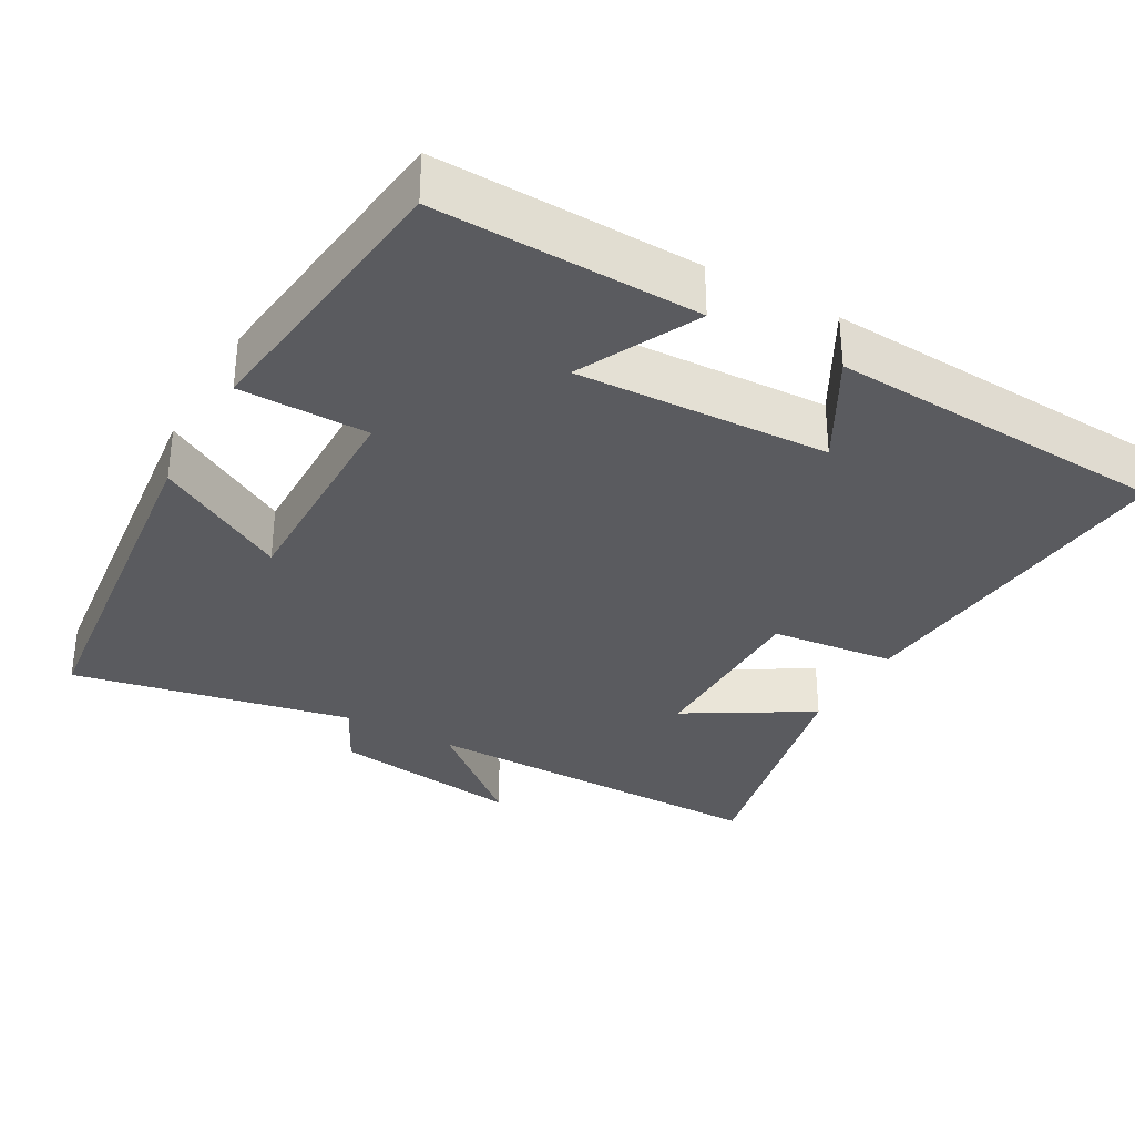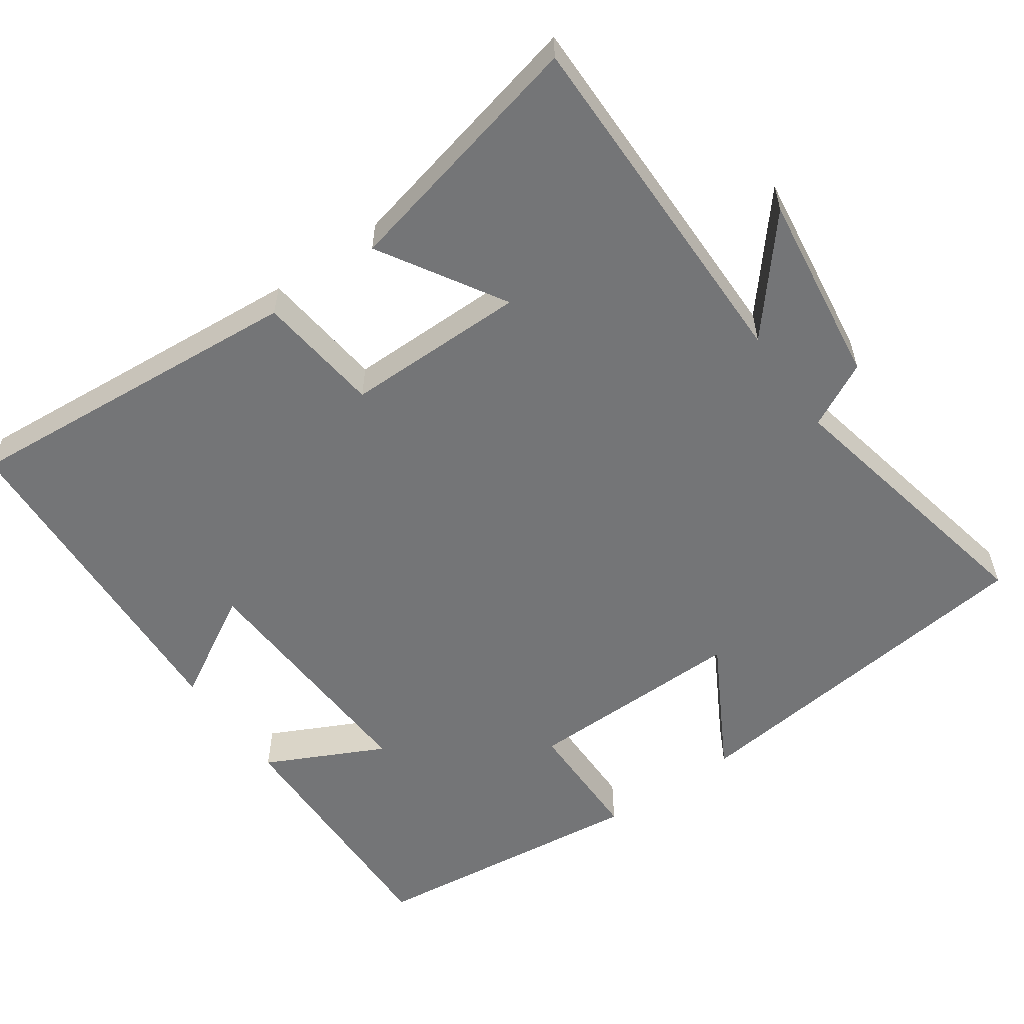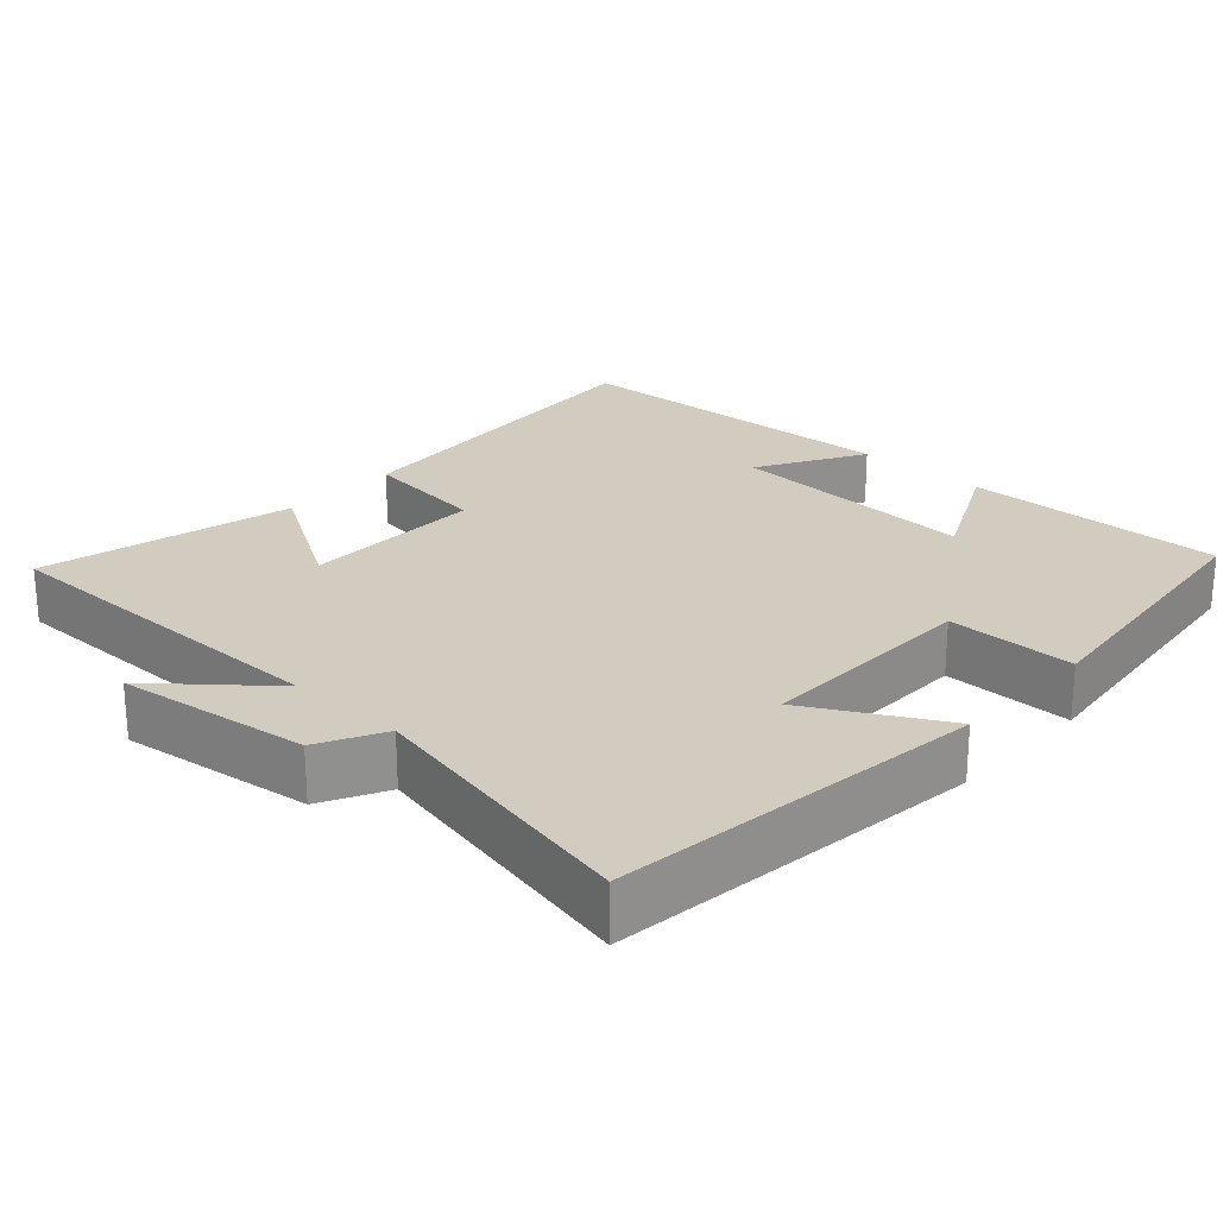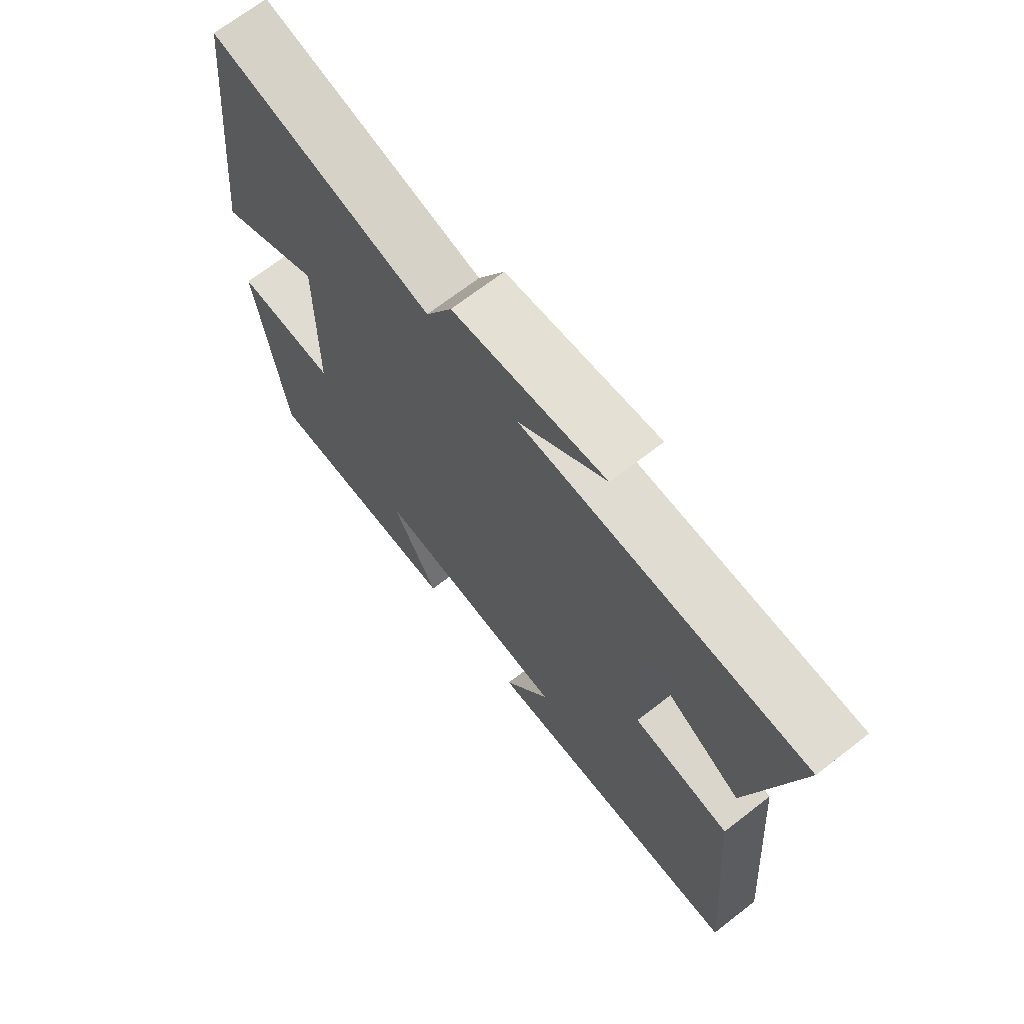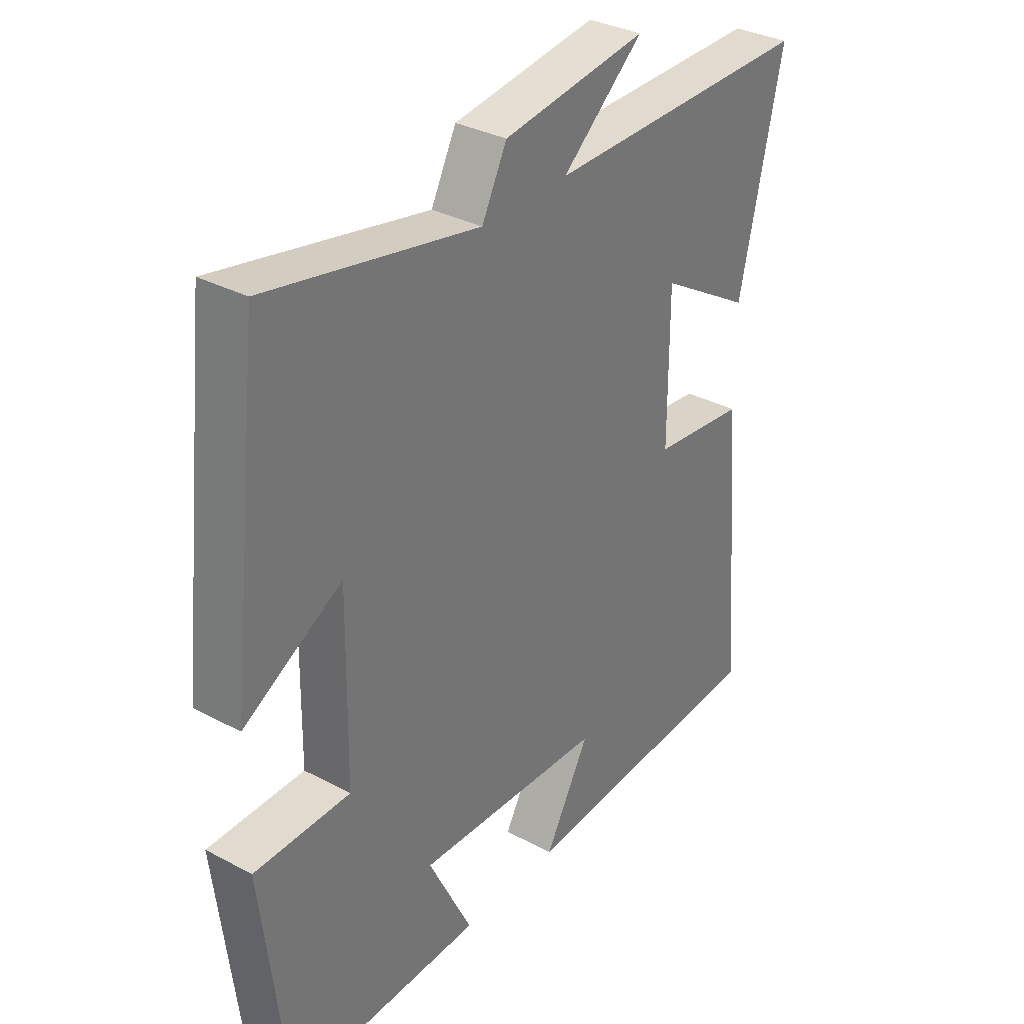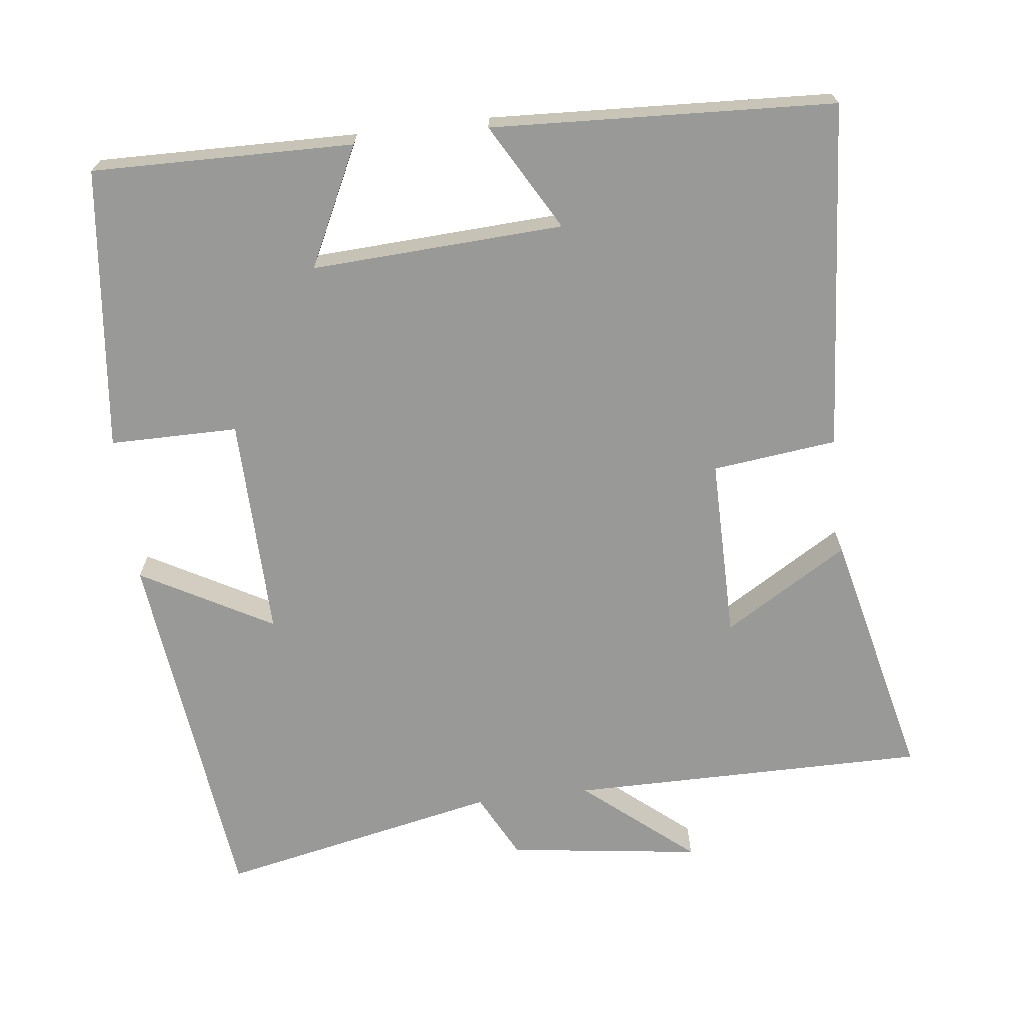
<metadata>
{"format":"obj","ext":"obj","renderer":"f3d","projection":"perspective","resolution":1024,"background":"white","views":[{"elev":-33.0,"azim":150.5,"up":"+Y"},{"elev":-56.5,"azim":-54.8,"up":"+Y"},{"elev":24.1,"azim":42.8,"up":"+Y"},{"elev":69.4,"azim":-127.8,"up":"+Z"},{"elev":33.2,"azim":126.2,"up":"+Z"},{"elev":-68.8,"azim":-172.9,"up":"+Y"}]}
</metadata>
<code>
v -0.539 0.07 -0.475
v -0.5 0.07 -0.004
v -0.332 0.07 0.015
v -0.332 0.07 0.261
v -0.5 0.07 0.16
v -0.578 0.07 0.503
v -0.094 0.07 0.5
v -0.241 0.07 0.624
v 0.019 0.07 0.588
v 0.064 0.07 0.5
v 0.443 0.07 0.577
v 0.5 0.07 0.075
v 0.323 0.07 0.174
v 0.327 0.07 -0.126
v 0.5 0.07 -0.127
v 0.455 0.07 -0.508
v 0.103 0.07 -0.5
v 0.182 0.07 -0.34
v -0.158 0.07 -0.356
v -0.077 0.07 -0.5
v -0.539 0 -0.475
v -0.5 0 -0.004
v -0.332 0 0.015
v -0.332 0 0.261
v -0.5 0 0.16
v -0.578 0 0.503
v -0.094 0 0.5
v -0.241 0 0.624
v 0.019 0 0.588
v 0.064 0 0.5
v 0.443 0 0.577
v 0.5 0 0.075
v 0.323 0 0.174
v 0.327 0 -0.126
v 0.5 0 -0.127
v 0.455 0 -0.508
v 0.103 0 -0.5
v 0.182 0 -0.34
v -0.158 0 -0.356
v -0.077 0 -0.5
f 19 20 1 2
f 18 19 2 3
f 16 17 18
f 15 16 18
f 14 15 18
f 18 3 4
f 14 18 4
f 13 14 4
f 10 11 12 13
f 10 13 4
f 7 8 9 10
f 7 10 4 5
f 5 6 7
f 22 21 40 39
f 23 22 39 38
f 38 37 36
f 38 36 35
f 38 35 34
f 24 23 38
f 24 38 34
f 24 34 33
f 33 32 31 30
f 24 33 30
f 30 29 28 27
f 25 24 30 27
f 27 26 25
f 1 21 22 2
f 2 22 23 3
f 3 23 24 4
f 4 24 25 5
f 5 25 26 6
f 6 26 27 7
f 7 27 28 8
f 8 28 29 9
f 9 29 30 10
f 10 30 31 11
f 11 31 32 12
f 12 32 33 13
f 13 33 34 14
f 14 34 35 15
f 15 35 36 16
f 16 36 37 17
f 17 37 38 18
f 18 38 39 19
f 19 39 40 20
f 20 40 21 1

</code>
